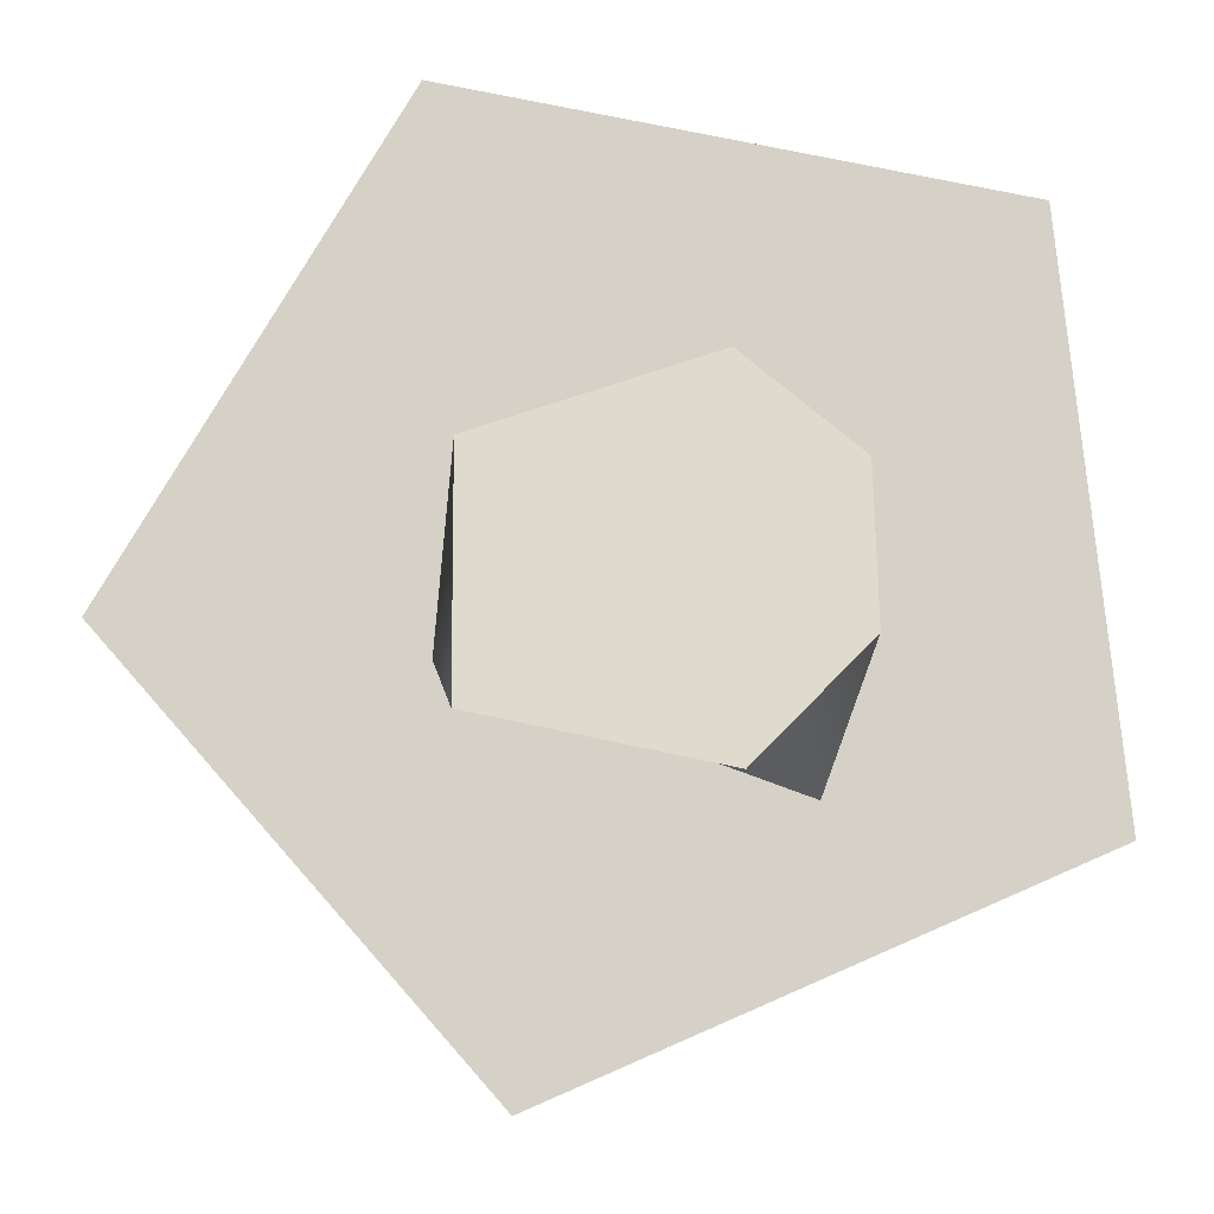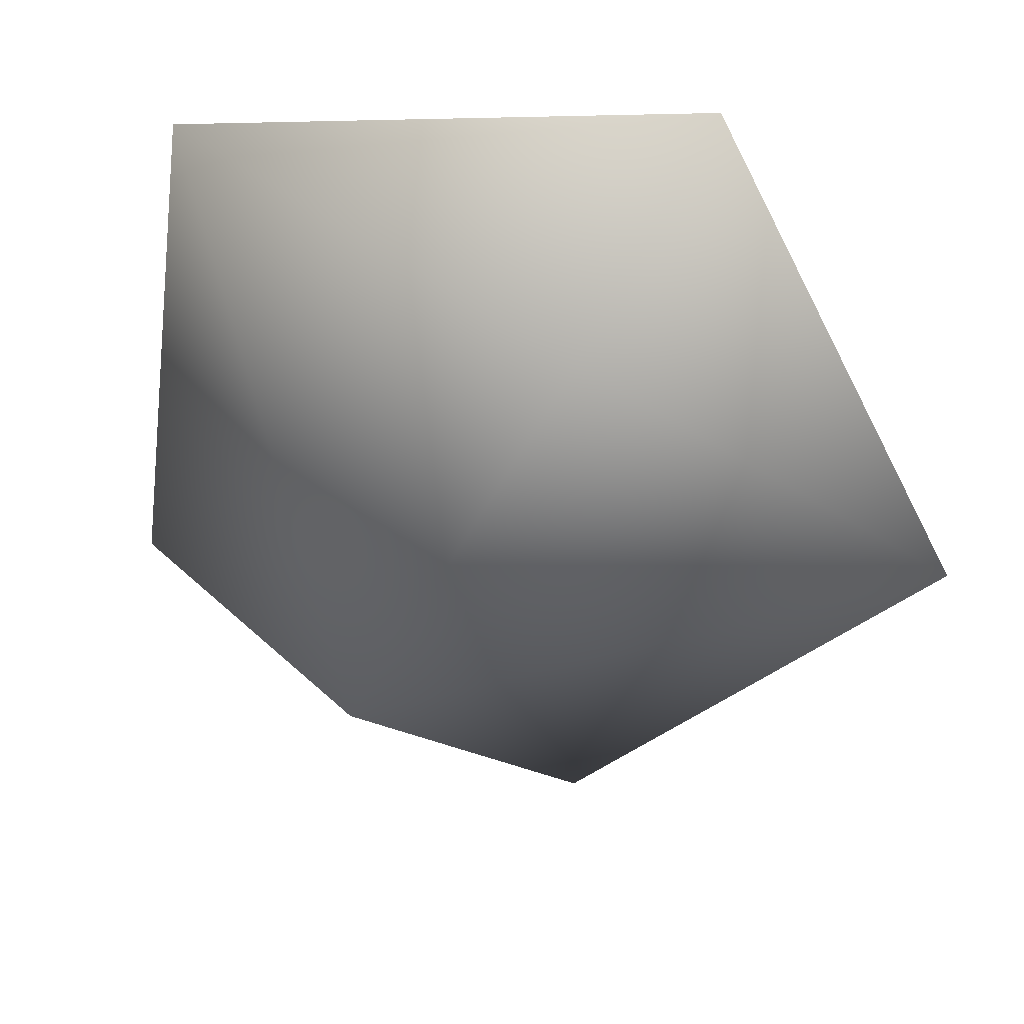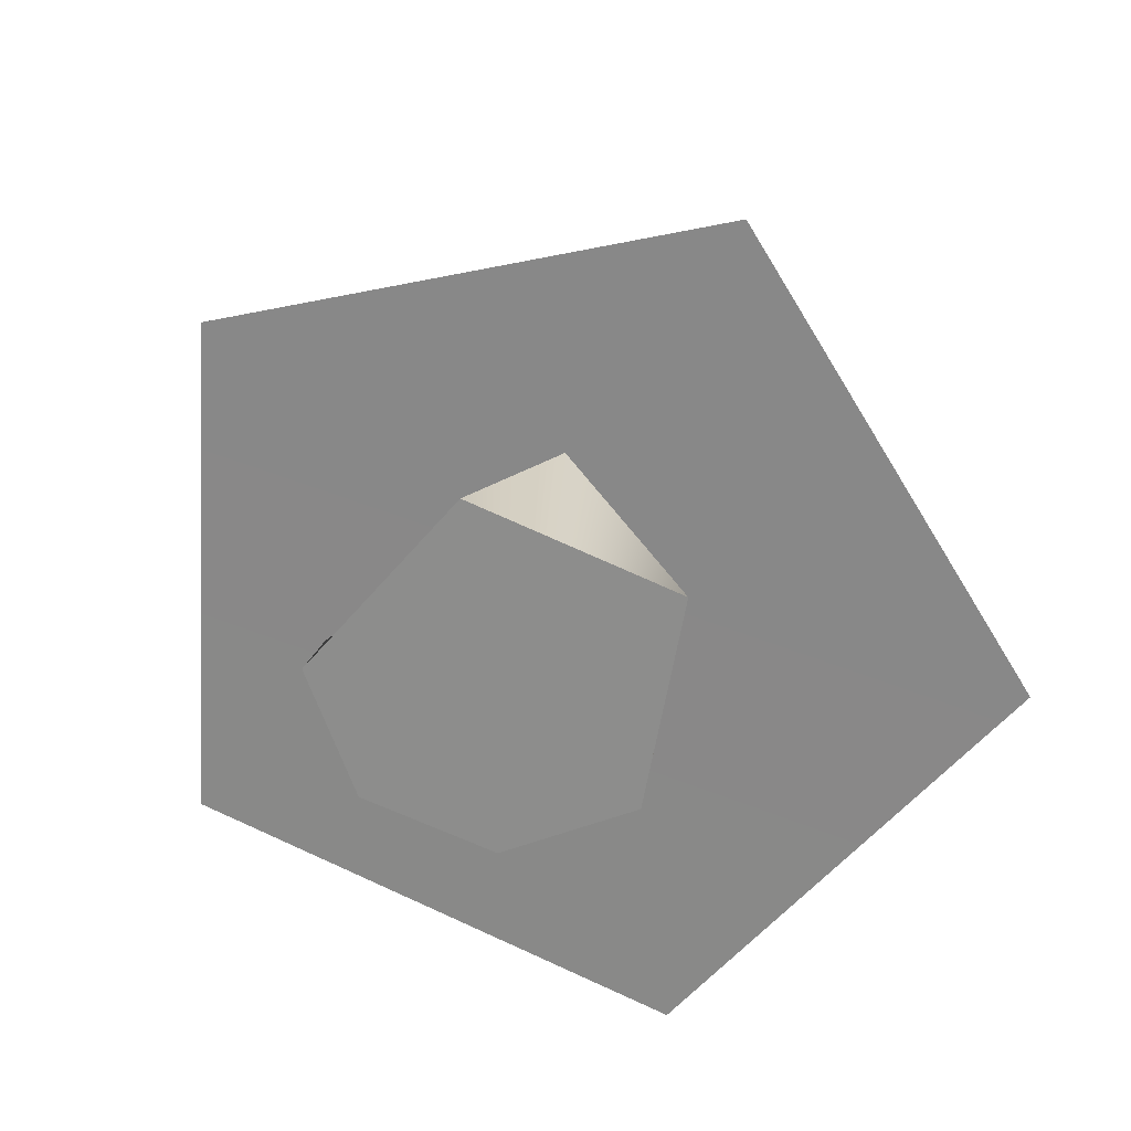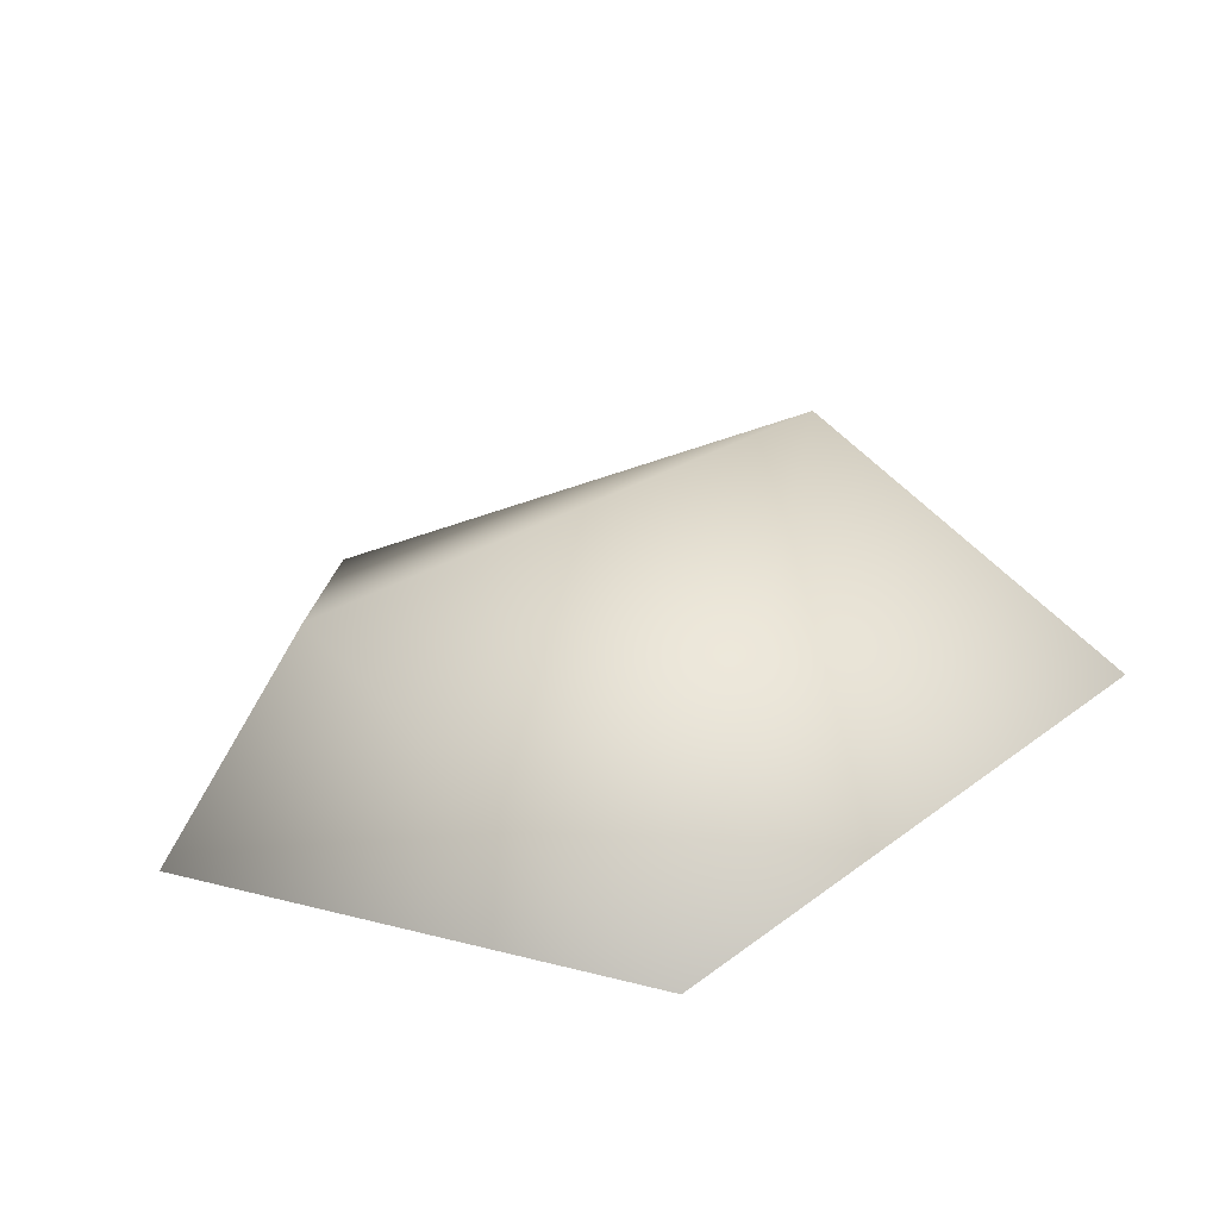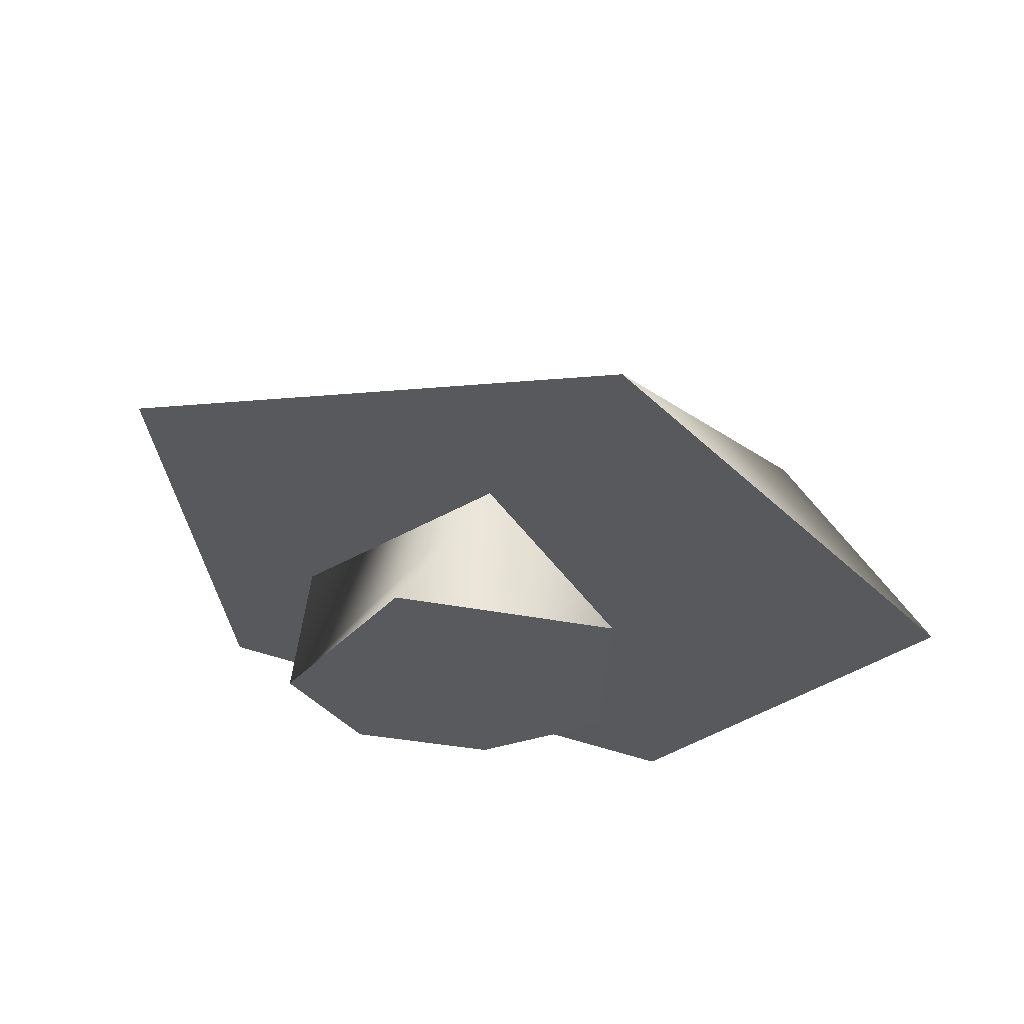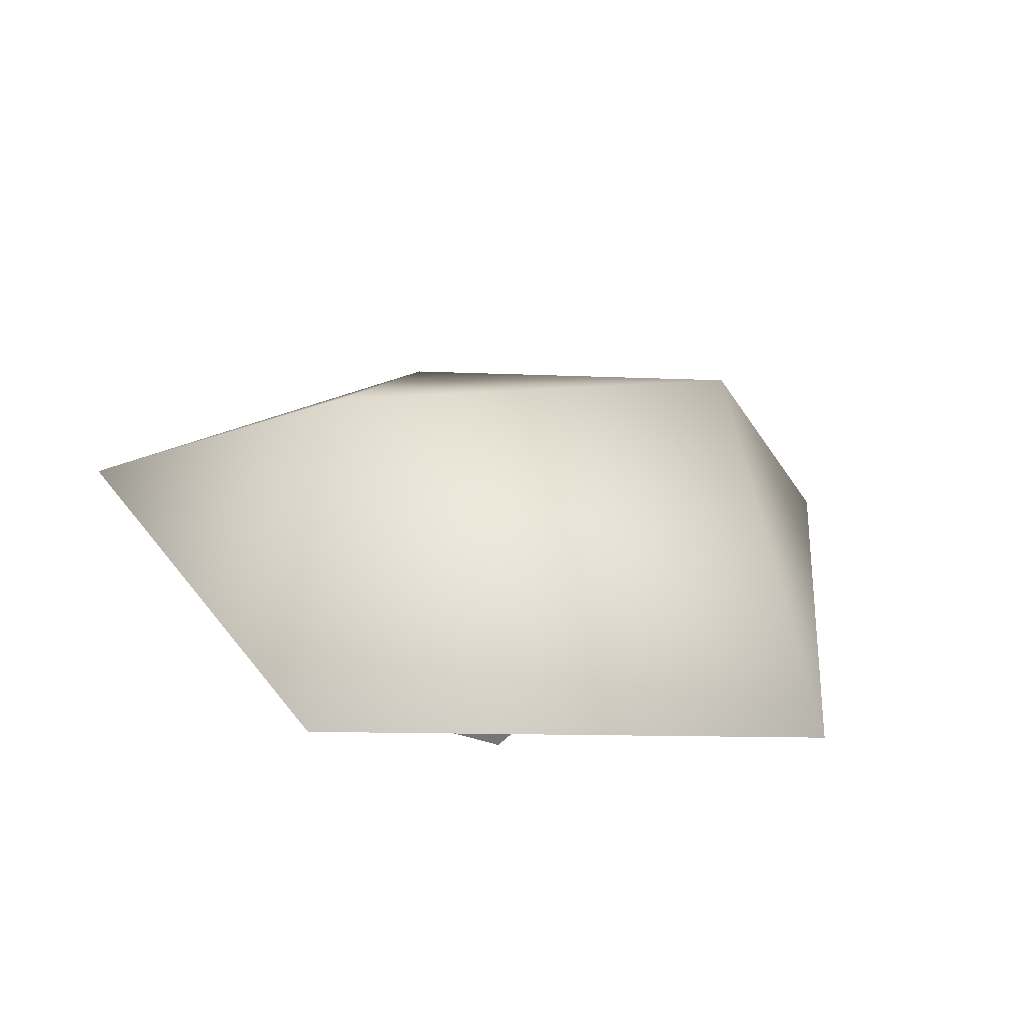
<metadata>
{"format":"obj","ext":"obj","renderer":"f3d","projection":"perspective","resolution":1024,"background":"white","views":[{"elev":-22.6,"azim":-172.9,"up":"+Y"},{"elev":49.1,"azim":20.7,"up":"+Y"},{"elev":-64.4,"azim":63.8,"up":"+Z"},{"elev":26.0,"azim":-135.3,"up":"+Z"},{"elev":-30.7,"azim":72.4,"up":"+Z"},{"elev":33.7,"azim":36.9,"up":"+Z"}]}
</metadata>
<code>
g Face_1
v 0.1854 -0.02309 -0.0001993
v 0.1834 -0.02356 4.285e-05
v 0.1832 -0.02563 0.0004347
v 0.1852 -0.02644 0.0004347
v 0.1865 -0.02487 4.285e-05
v 0.1844 -0.02421 8.671e-05
v 0.1854 -0.02502 0.0001596
v 0.1842 -0.02549 0.0003369
f 7 5 4
f 8 7 4
f 3 8 4
f 6 8 3
f 1 7 6
f 1 5 7
f 2 1 6
f 2 6 3
g Face_2
v 0.1854 -0.02309 -0.0001993
v 0.1834 -0.02356 4.285e-05
v 0.1832 -0.02563 0.0004347
v 0.1852 -0.02644 0.0004347
v 0.1865 -0.02487 4.285e-05
v 0.1852 -0.02361 0.0006544
v 0.1845 -0.02538 0.001135
f 14 9 10
f 14 13 9
f 15 10 11
f 15 11 12
f 15 12 13
f 15 13 14
f 15 14 10
g Face_3
v 0.1844 -0.02421 8.671e-05
v 0.1854 -0.02502 0.0001596
v 0.1842 -0.02549 0.0003369
v 0.1844 -0.02421 8.671e-05
v 0.1844 -0.02421 -0.0003
v 0.184 -0.02461 -0.0003
v 0.184 -0.02519 -0.0003
v 0.1844 -0.0256 -0.0003
v 0.1853 -0.02537 -0.0003
v 0.1853 -0.02446 -0.0003
v 0.1844 -0.02421 -0.0003
f 25 16 17
f 25 26 16
f 24 25 17
f 23 17 18
f 23 24 17
f 22 18 19
f 22 23 18
f 21 22 19
f 20 21 19
g Face_4
v 0.1844 -0.02421 -0.0003
v 0.184 -0.02461 -0.0003
v 0.184 -0.02519 -0.0003
v 0.1844 -0.0256 -0.0003
v 0.1853 -0.02537 -0.0003
v 0.1853 -0.02446 -0.0003
f 31 28 27
f 31 29 28
f 31 30 29
f 31 27 32

</code>
